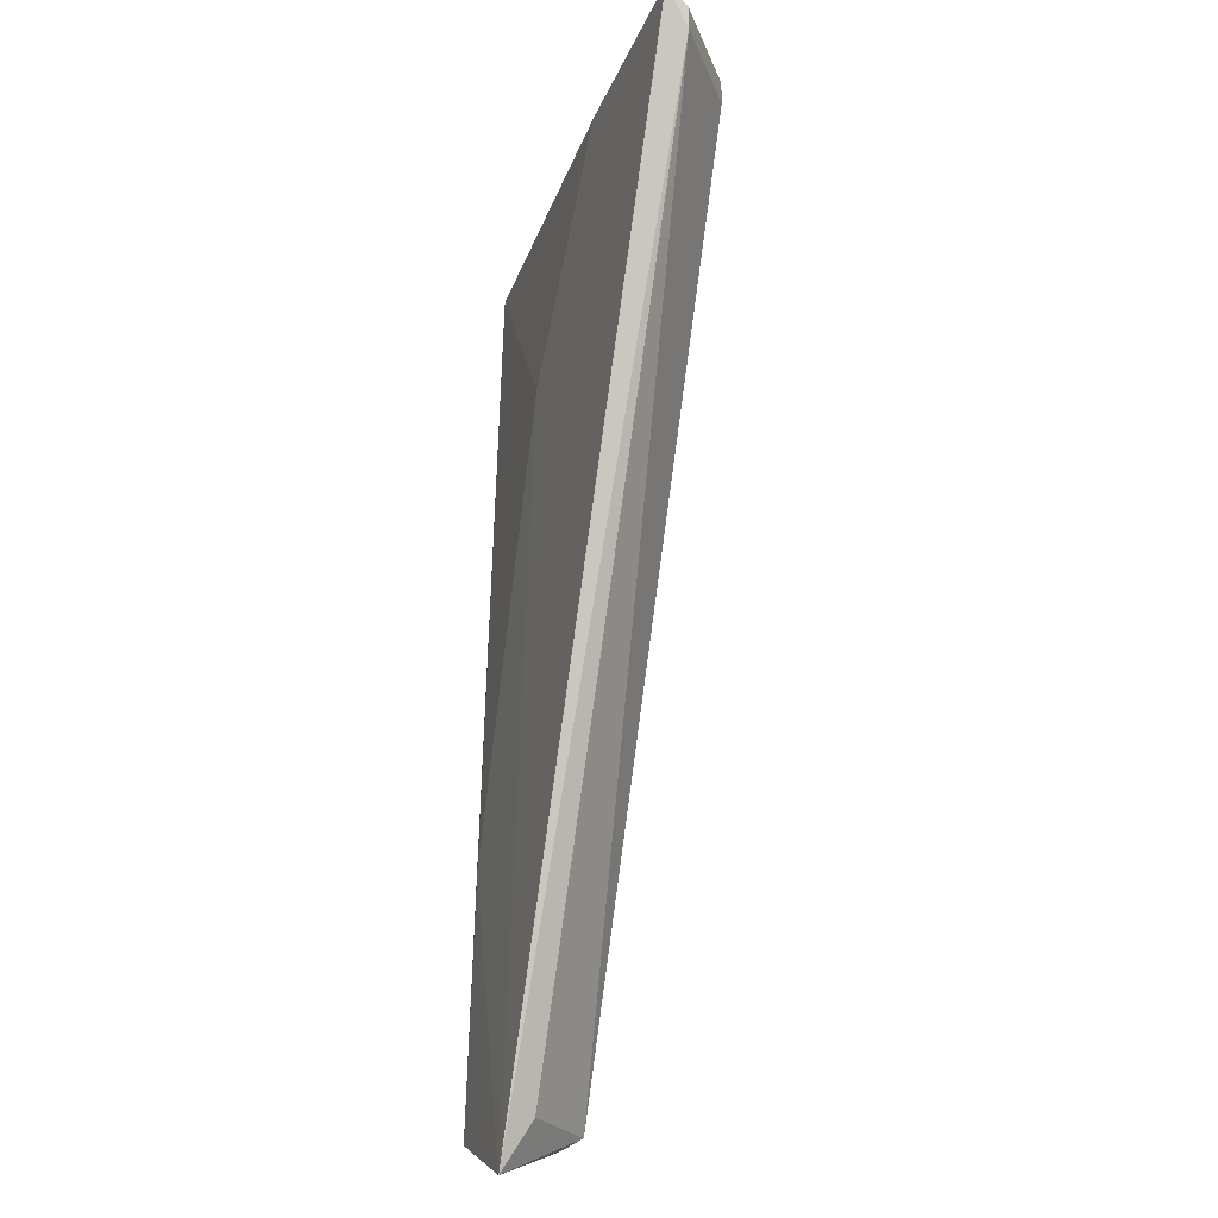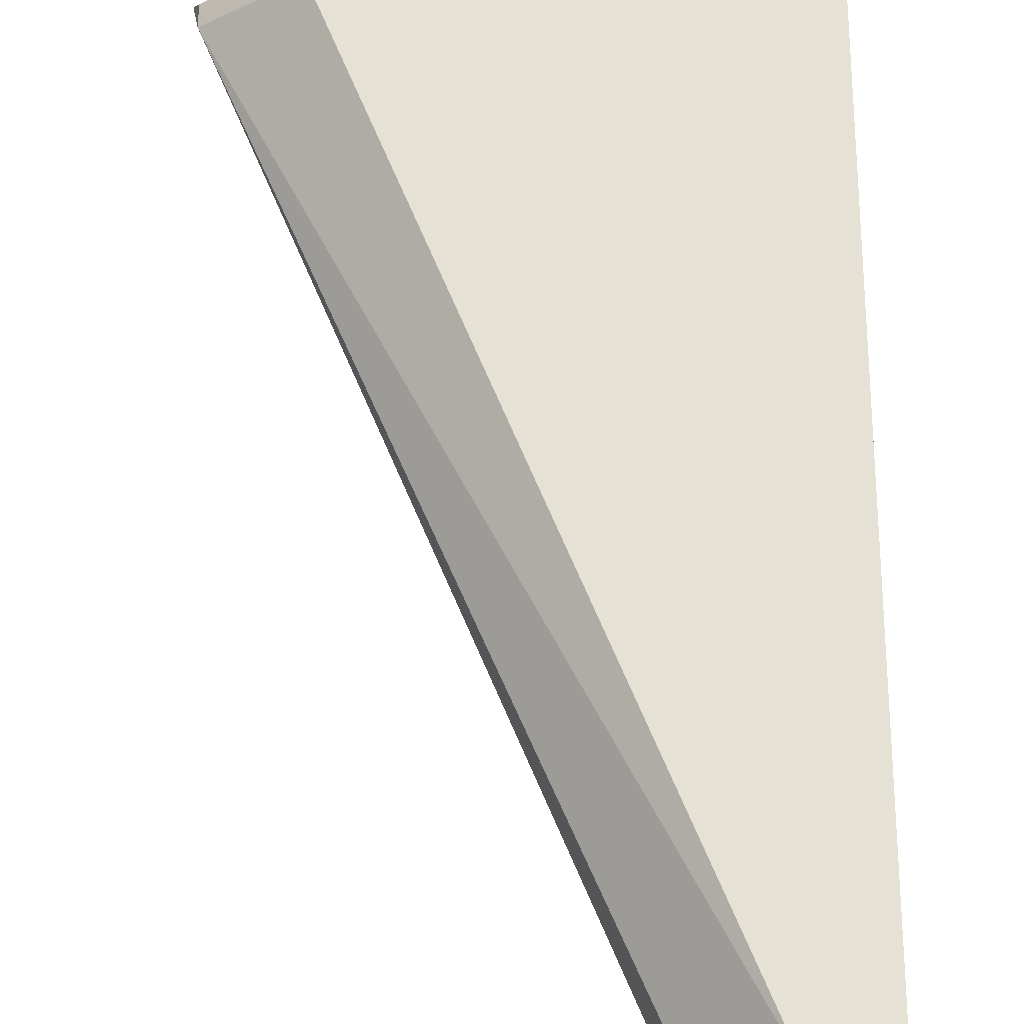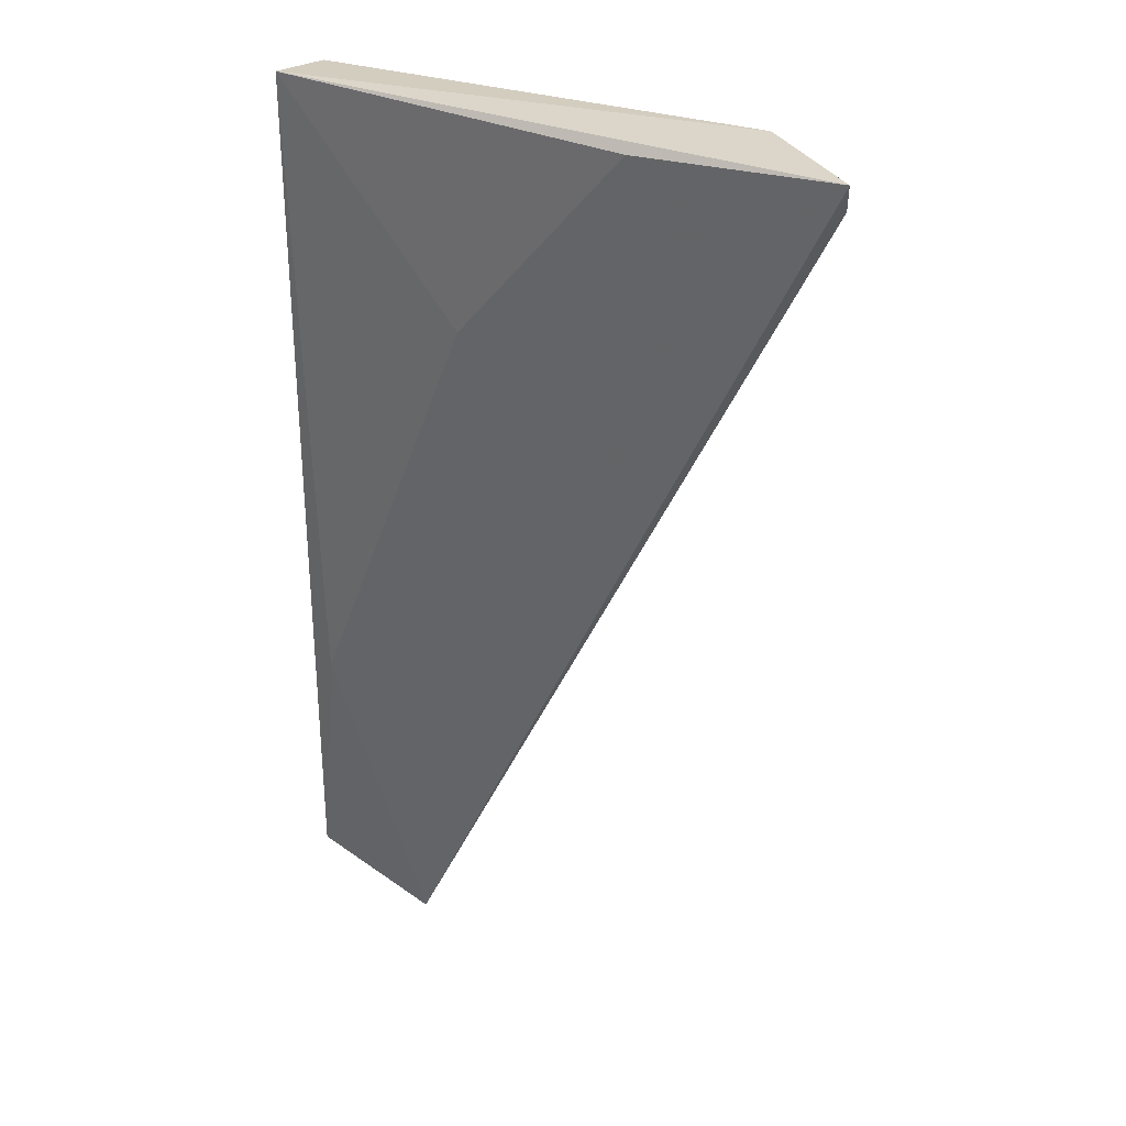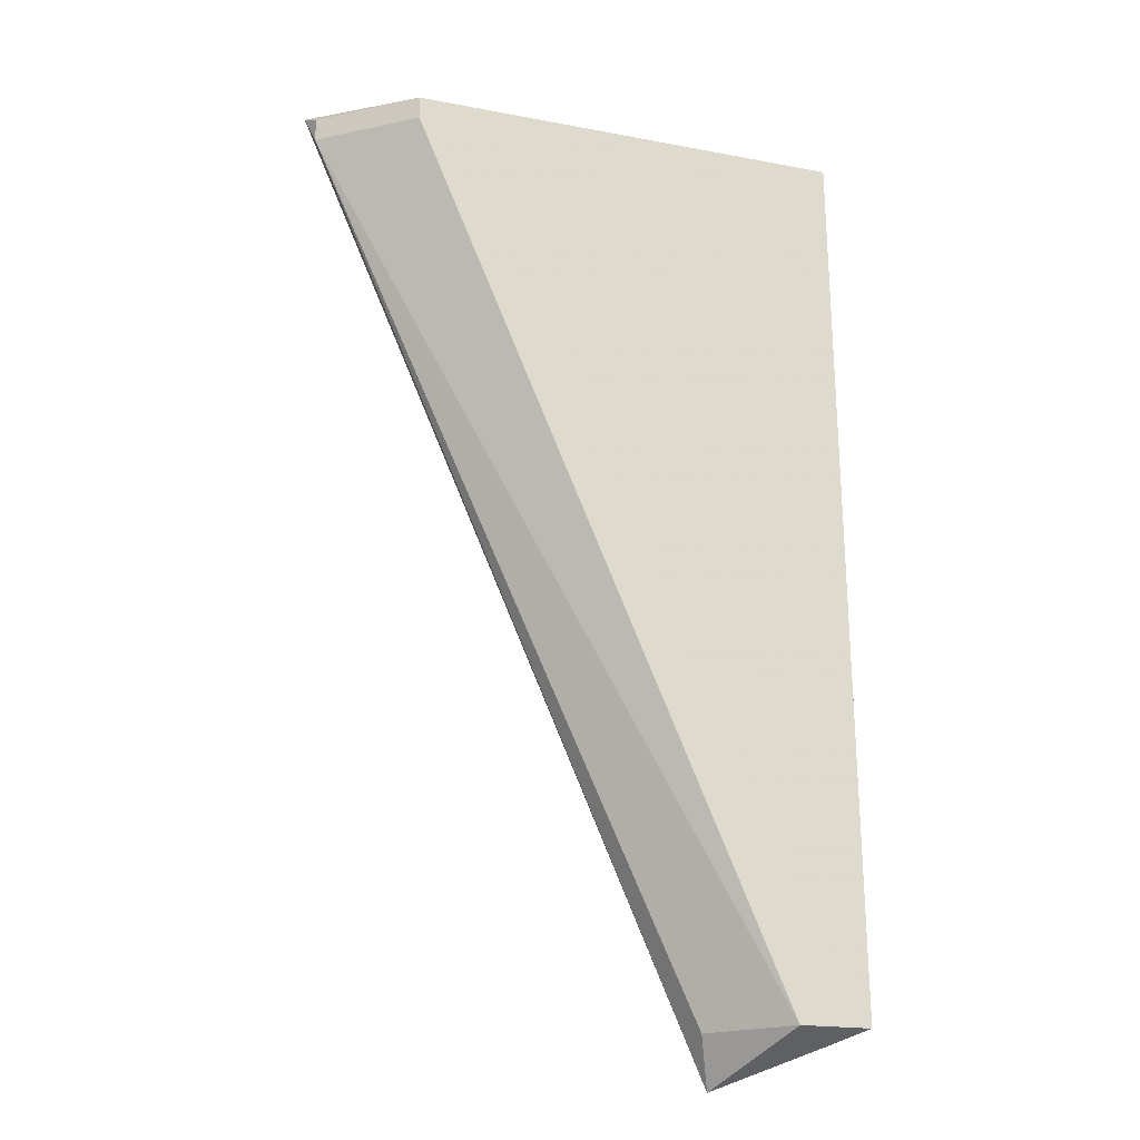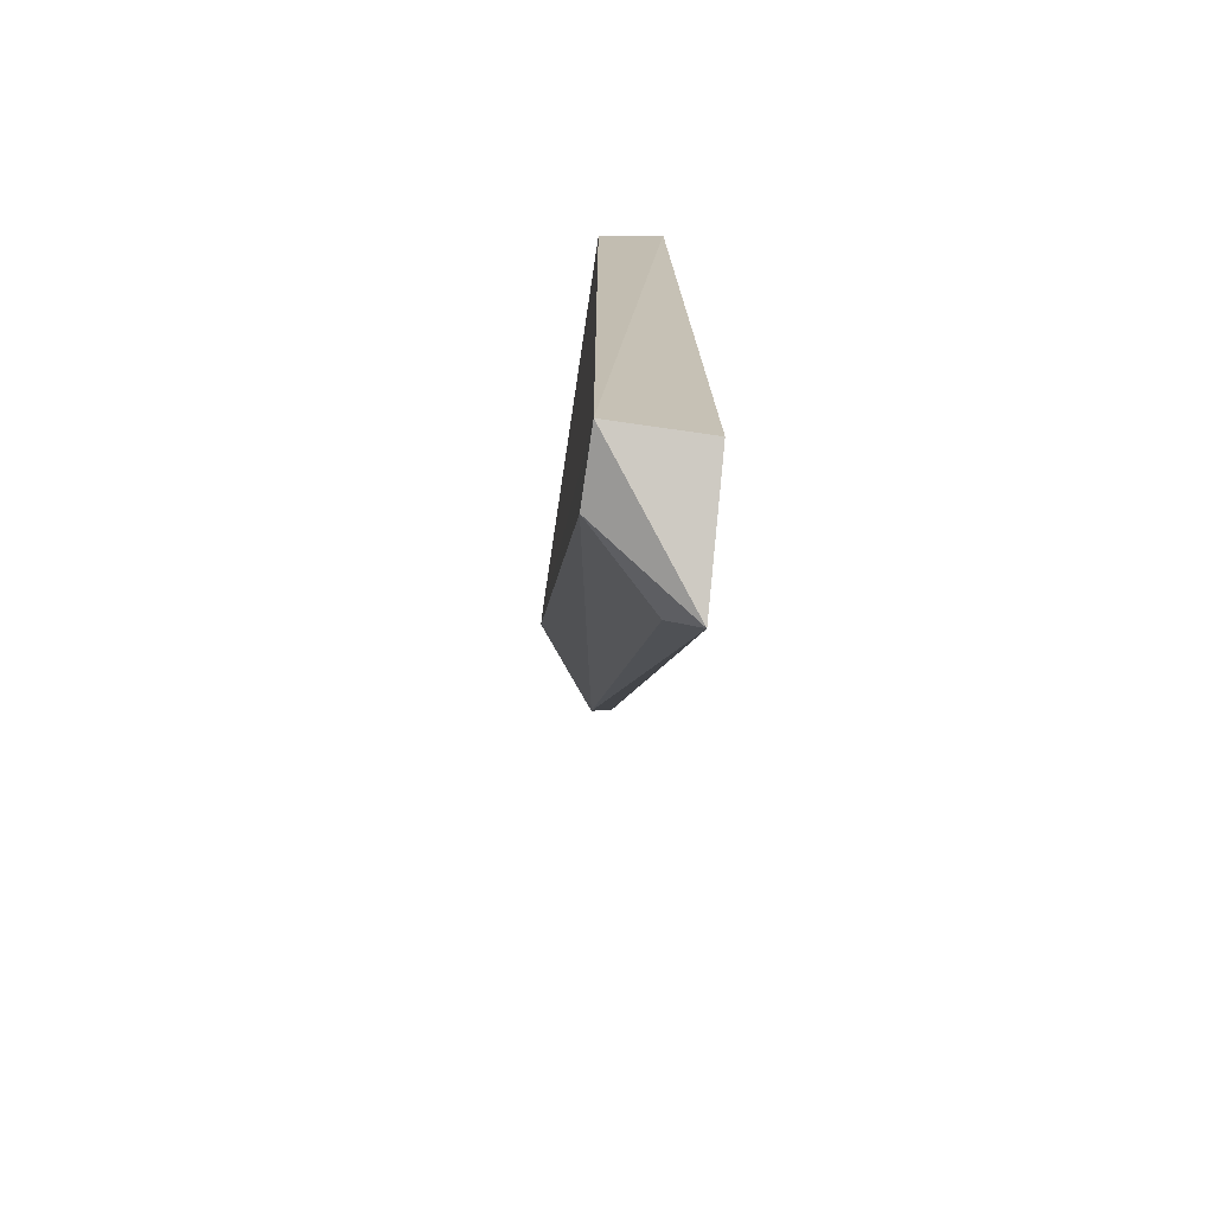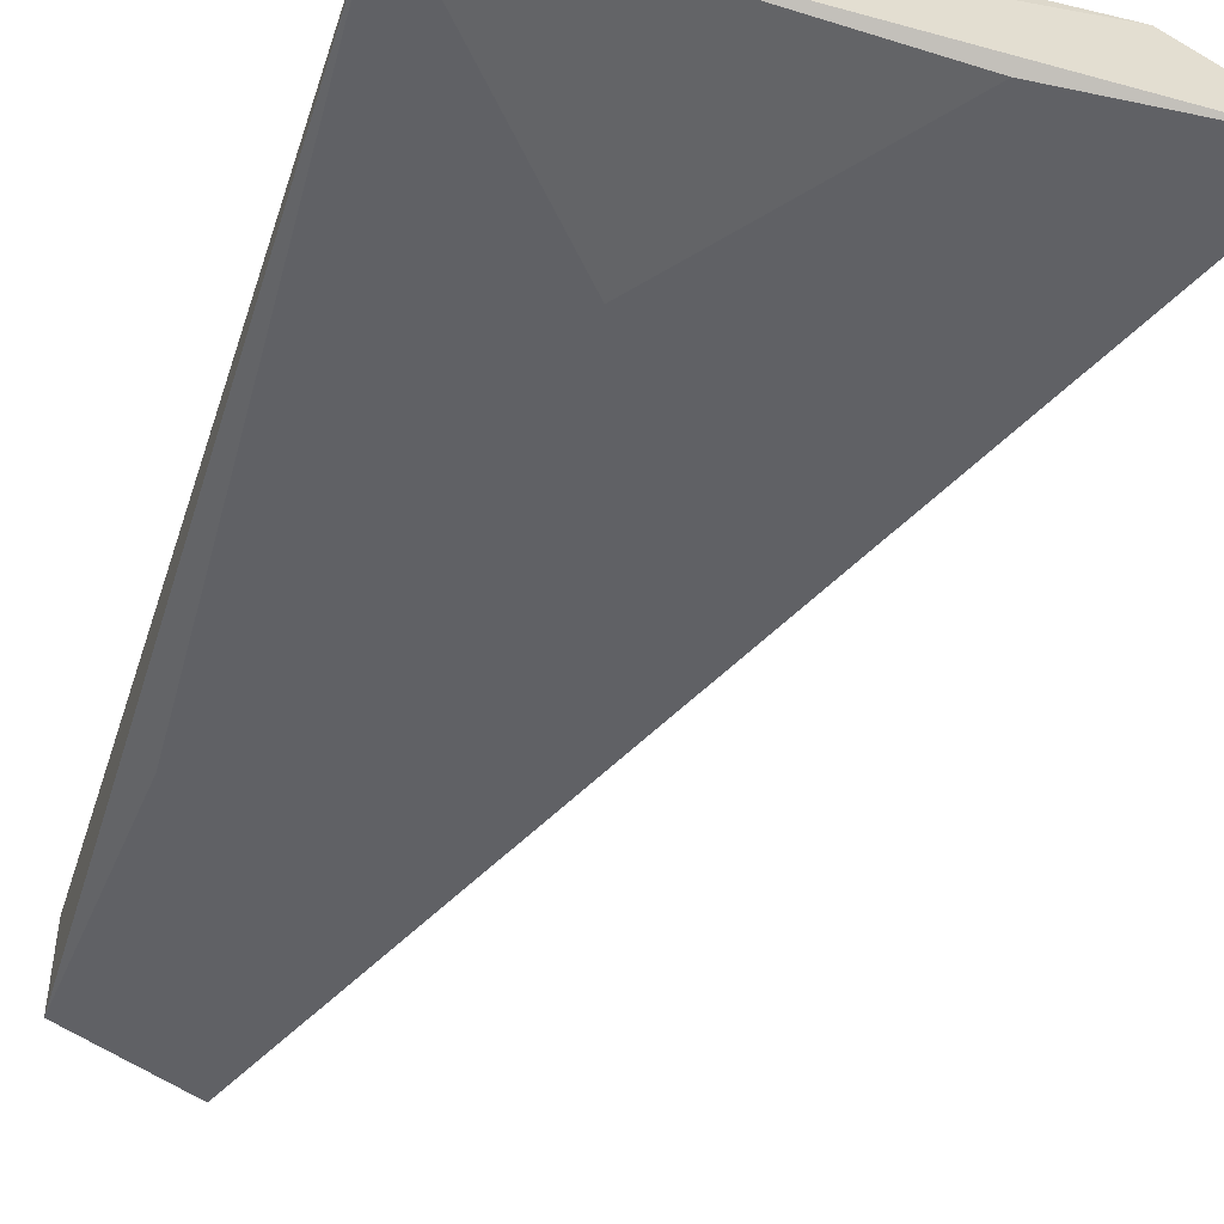
<metadata>
{"format":"obj","ext":"obj","renderer":"f3d","projection":"perspective","resolution":1024,"background":"white","views":[{"elev":-23.8,"azim":70.0,"up":"+Z"},{"elev":64.7,"azim":-179.4,"up":"+Y"},{"elev":36.3,"azim":24.9,"up":"+Z"},{"elev":-20.8,"azim":164.2,"up":"+Z"},{"elev":-72.5,"azim":-98.3,"up":"+Z"},{"elev":-47.5,"azim":-17.2,"up":"+Y"}]}
</metadata>
<code>
v -70.07 -1.531 71.8
v -70.07 -1.531 69.93
v -94.3 -7.124 -0.9053
v -95.41 -9.396 -4.867
v -105.5 -8.989 -0.9053
v -105.5 -1.531 -0.9053
v -105.5 -7.124 71.8
v -99.89 -1.531 -0.9053
v -103.6 -8.989 19.6
v -61.96 -9.102 72.9
v -90.57 -8.989 55.02
v -77.53 -8.989 71.8
v -62.61 -7.124 71.8
v -62.61 -7.124 69.93
v -104.8 -1.651 70.63
f 8 1 2
f 1 14 2
f 1 8 6
f 15 1 6
f 7 10 1
f 15 7 1
f 10 13 1
f 1 13 14
f 14 8 2
f 4 8 3
f 14 4 3
f 8 14 3
f 4 5 6
f 5 4 9
f 8 4 6
f 4 11 9
f 4 10 12
f 10 4 14
f 11 4 12
f 5 7 6
f 7 5 9
f 7 15 6
f 11 7 9
f 10 7 12
f 7 11 12
f 13 10 14

</code>
